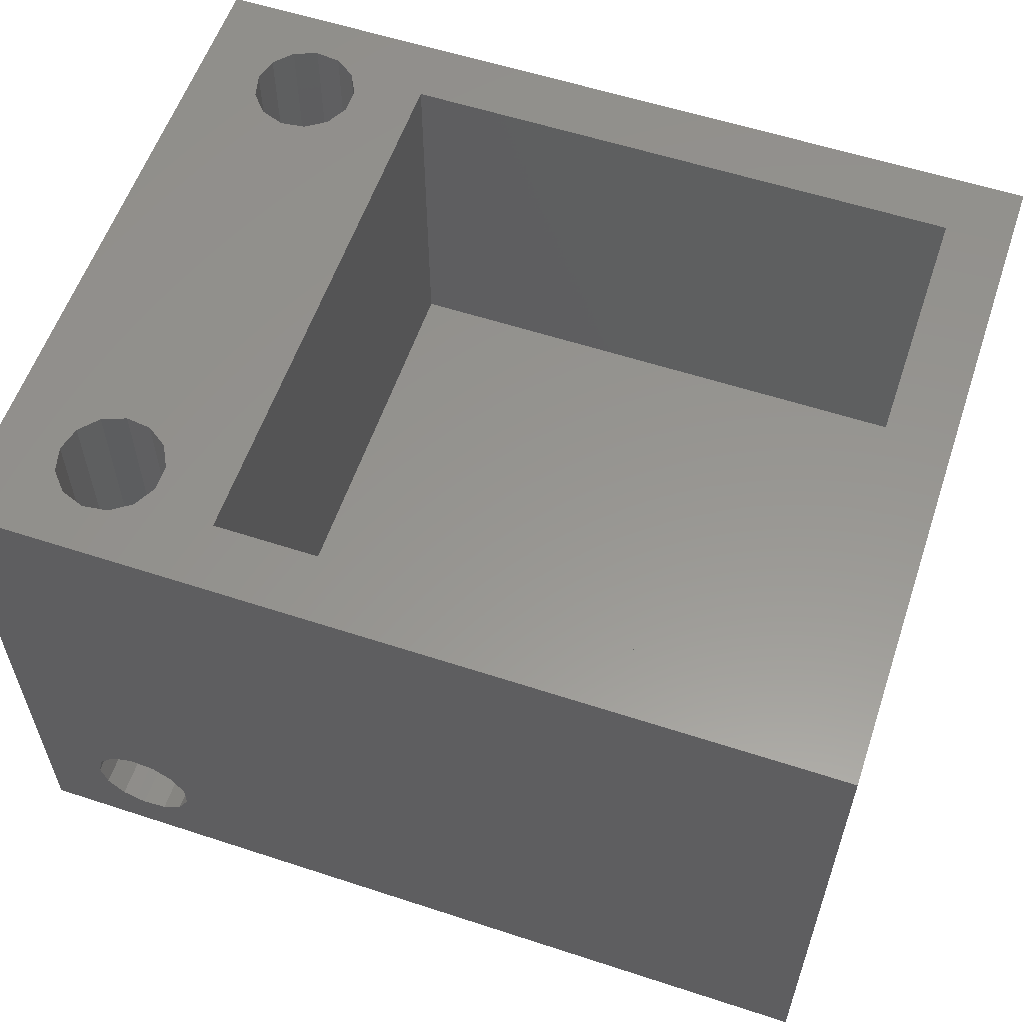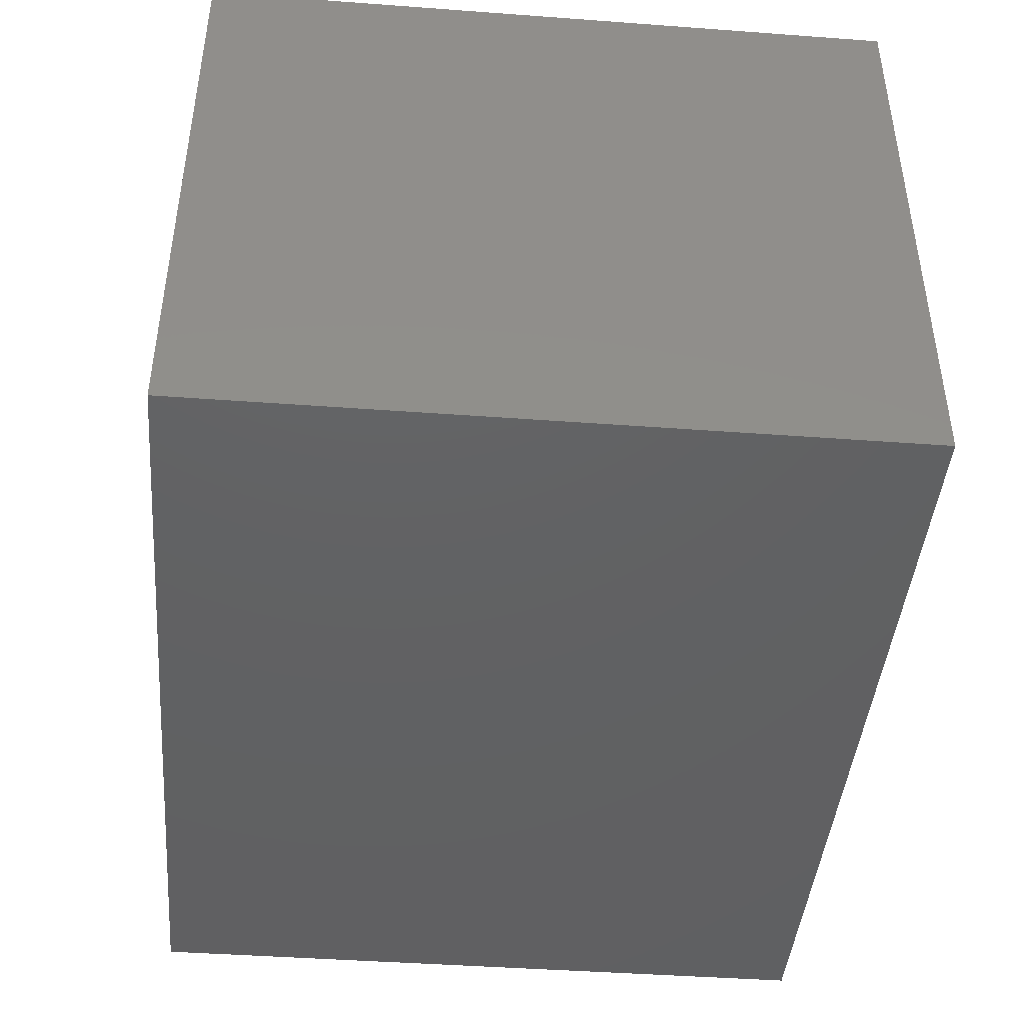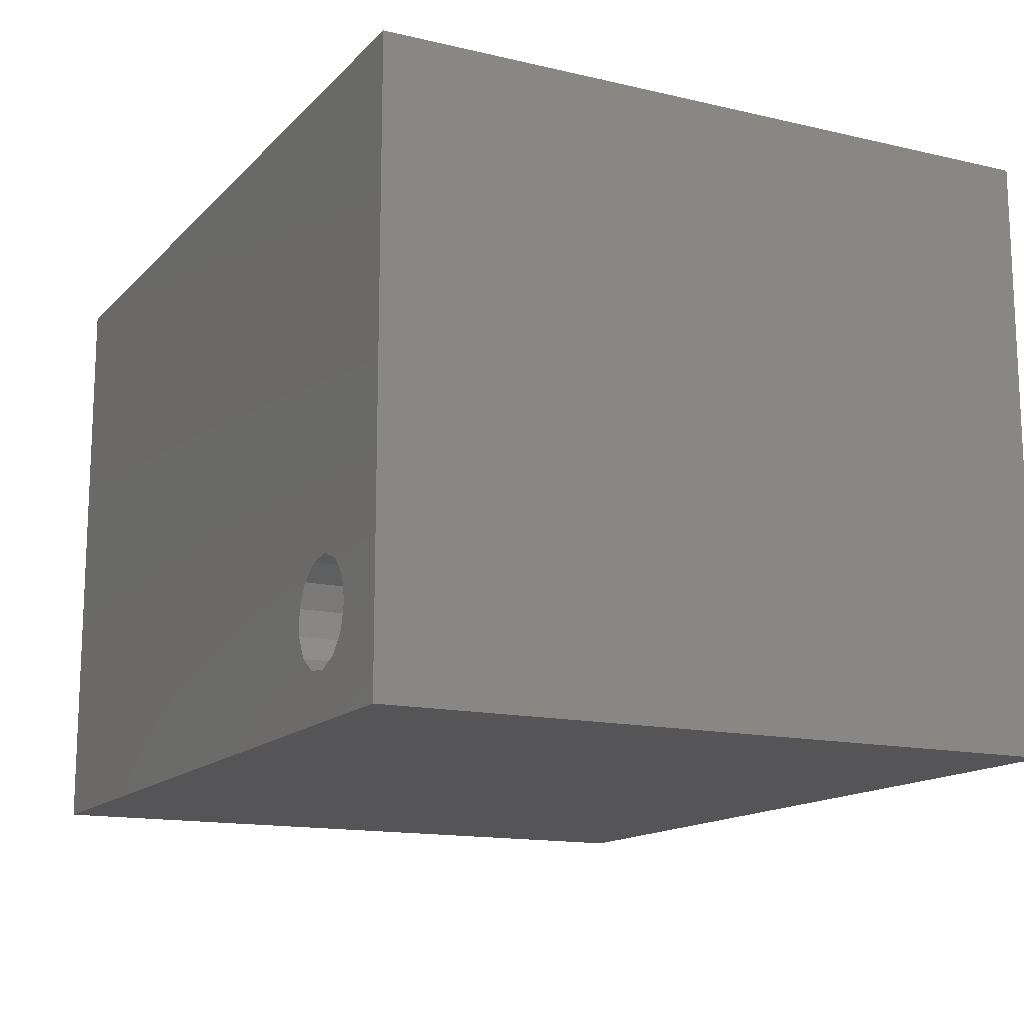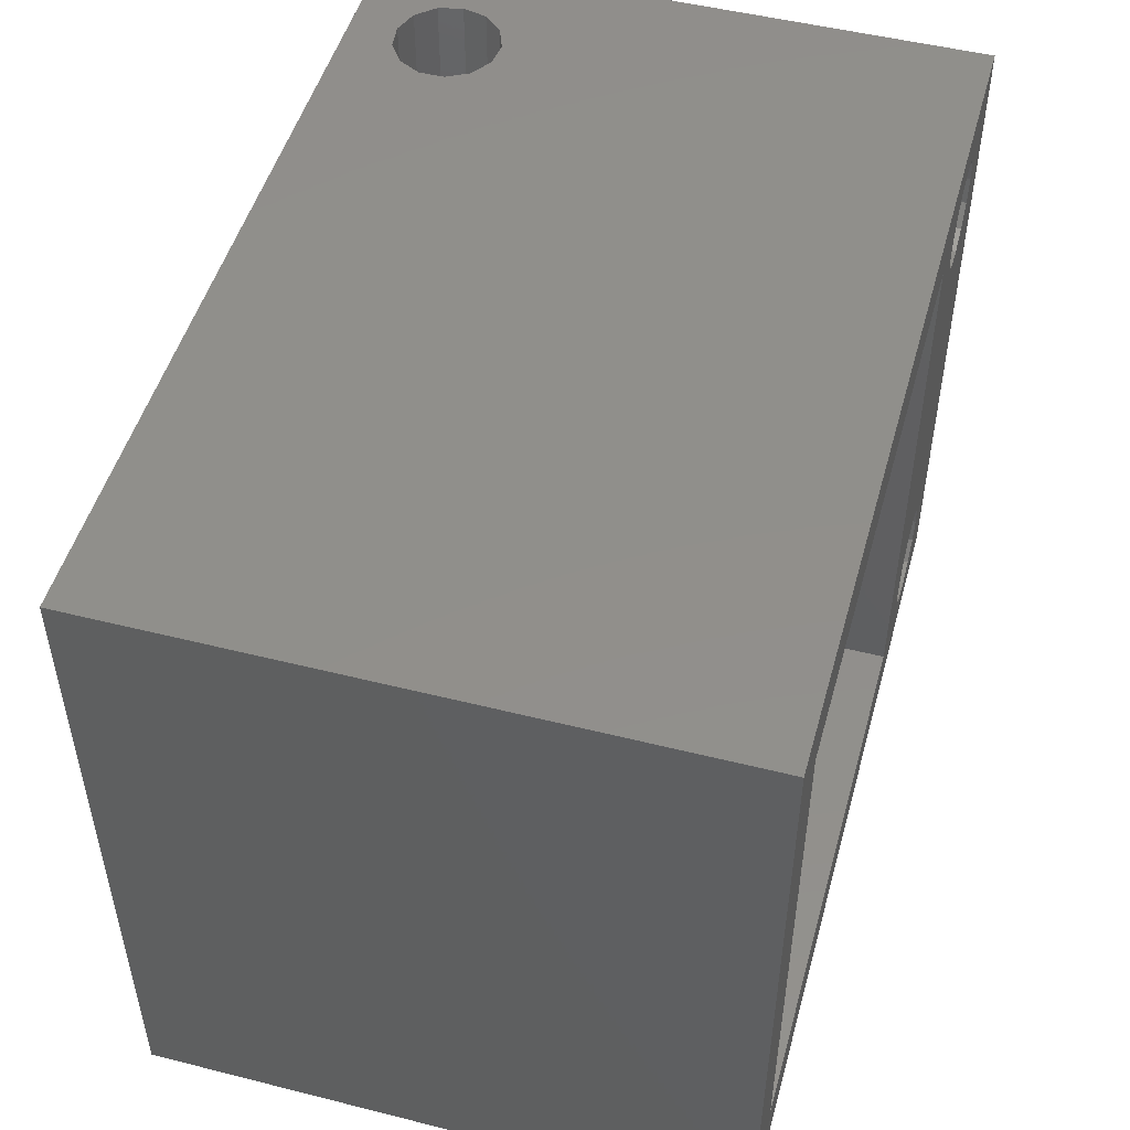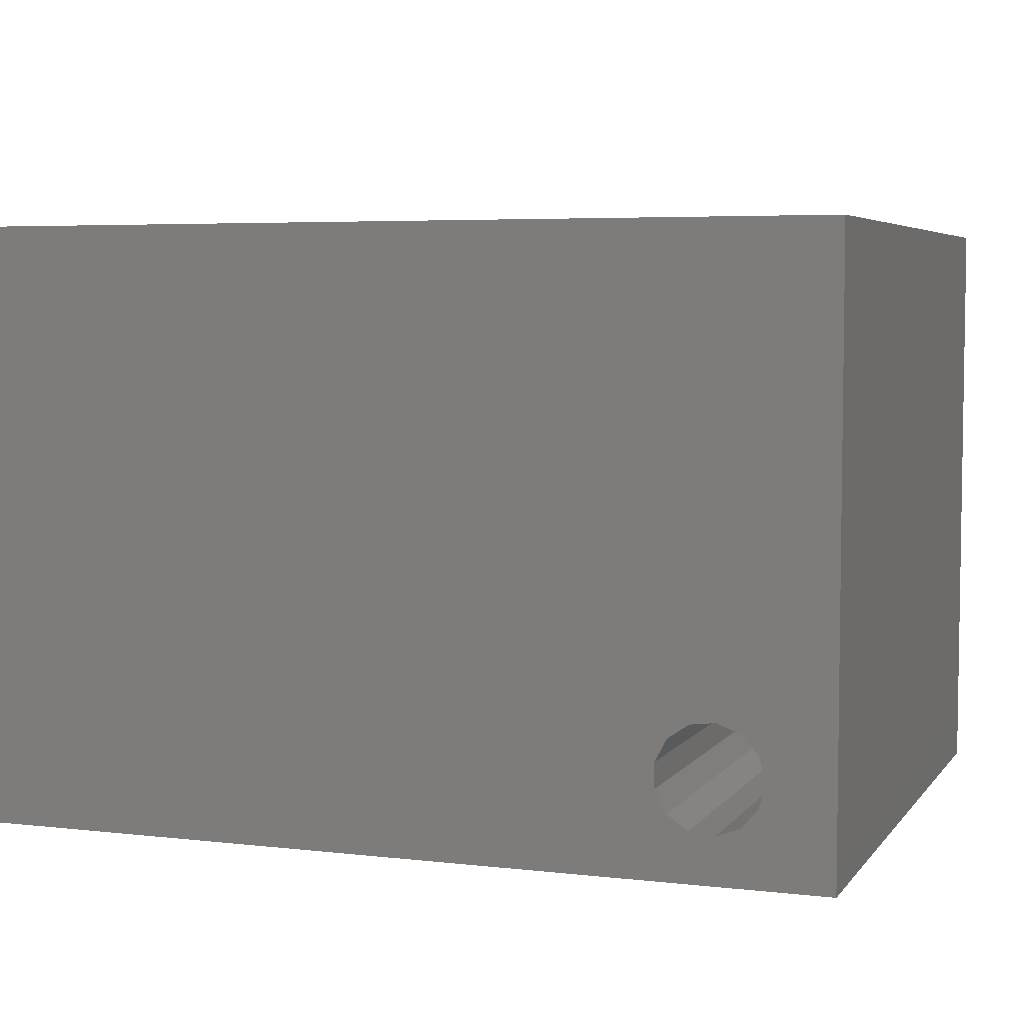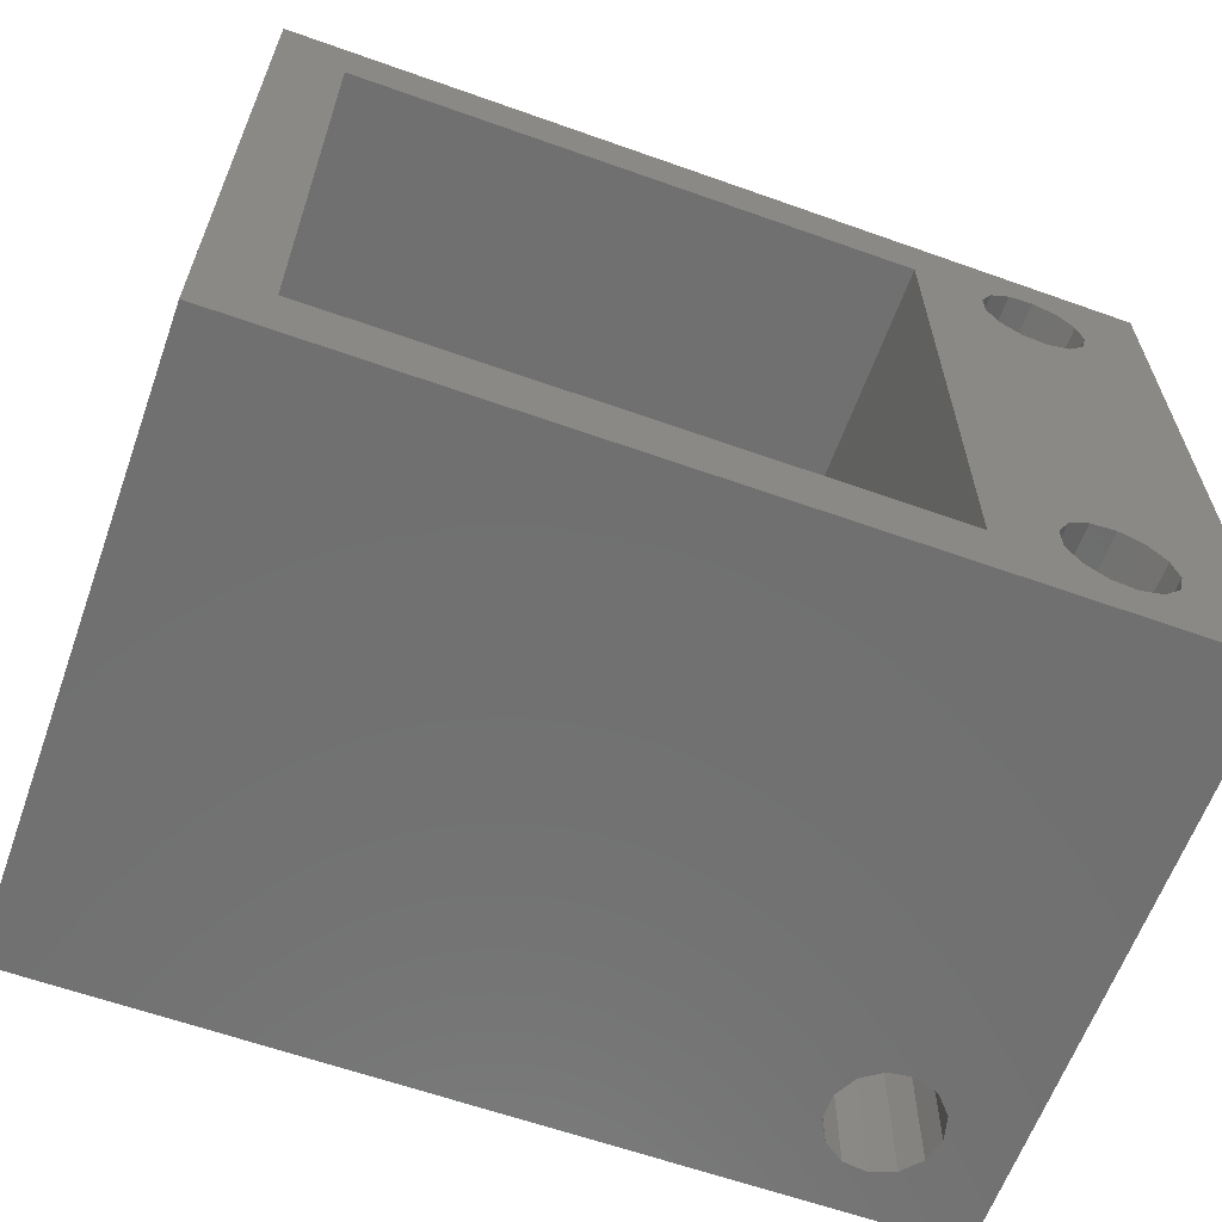
<metadata>
{"format":"stl","ext":"stl","renderer":"f3d","projection":"perspective","resolution":1024,"background":"white","views":[{"elev":57.9,"azim":-161.3,"up":"+Z"},{"elev":-43.5,"azim":-95.0,"up":"+Z"},{"elev":-14.4,"azim":63.1,"up":"+Z"},{"elev":49.8,"azim":-74.5,"up":"+Y"},{"elev":5.2,"azim":19.9,"up":"+Z"},{"elev":-62.4,"azim":-19.8,"up":"+Y"}]}
</metadata>
<code>
# stl→obj: 94 verts, 188 faces
v -33 -26.5 -23
v -33 -26.5 23
v -33 26.5 -23
v -33 26.5 23
v 24.48 -26.5 -19.47
v 33 -26.5 -23
v 20.12 -26.5 -16.46
v 27.54 -26.5 -13.64
v 28 -26.5 -15.5
v 20.12 -26.5 -14.54
v 33 -26.5 23
v 21.01 -26.5 -12.85
v 22.58 -26.5 -11.76
v 27.54 -26.5 -17.36
v 26.27 -26.5 -18.79
v 24.48 -26.5 -11.53
v 26.27 -26.5 -12.21
v 22.58 -26.5 -19.24
v 21.01 -26.5 -18.15
v 33 26.5 -23
v 24.48 26.5 -19.47
v 22.58 26.5 -19.24
v 26.27 26.5 -12.21
v 33 26.5 23
v 20.12 26.5 -14.54
v 20.12 26.5 -16.46
v 21.01 26.5 -18.15
v 26.27 26.5 -18.79
v 27.54 26.5 -17.36
v 28 26.5 -15.5
v 22.58 26.5 -11.76
v 24.48 26.5 -11.53
v 27.54 26.5 -13.64
v 21.01 26.5 -12.85
v -28 -21.5 23
v 26.27 -22.29 23
v 24.48 -22.97 23
v 15 -21.5 23
v 15 21.5 23
v 20.12 -18.04 23
v 21.01 -16.35 23
v -28 21.5 23
v 20.12 18.04 23
v 22.58 -22.74 23
v 21.01 -21.65 23
v 28 -19 23
v 27.54 -20.86 23
v 27.54 -17.14 23
v 22.58 -15.26 23
v 24.48 -15.03 23
v 26.27 -15.71 23
v 22.58 22.74 23
v 24.48 22.97 23
v 20.12 -19.96 23
v 21.01 16.35 23
v 20.12 19.96 23
v 21.01 21.65 23
v 26.27 22.29 23
v 27.54 20.86 23
v 28 19 23
v 27.54 17.14 23
v 26.27 15.71 23
v 24.48 15.03 23
v 22.58 15.26 23
v -28 21.5 -4.6
v -28 -21.5 -4.6
v 15 -21.5 -4.6
v 15 21.5 -4.6
v 20.12 -18.04 0
v 20.12 -19.96 0
v 21.01 -21.65 0
v 22.58 -22.74 0
v 24.48 -22.97 0
v 26.27 -22.29 0
v 27.54 -20.86 0
v 28 -19 0
v 27.54 -17.14 0
v 26.27 -15.71 0
v 24.48 -15.03 0
v 22.58 -15.26 0
v 21.01 -16.35 0
v 20.12 19.96 0
v 20.12 18.04 0
v 21.01 16.35 0
v 22.58 15.26 0
v 24.48 15.03 0
v 26.27 15.71 0
v 27.54 17.14 0
v 28 19 0
v 27.54 20.86 0
v 26.27 22.29 0
v 24.48 22.97 0
v 22.58 22.74 0
v 21.01 21.65 0
f 1 2 3
f 3 2 4
f 5 1 6
f 2 1 7
f 8 9 6
f 2 7 10
f 11 2 12
f 11 12 13
f 14 15 6
f 11 13 16
f 11 16 17
f 11 8 6
f 11 17 8
f 18 1 5
f 19 1 18
f 7 1 19
f 15 5 6
f 10 12 2
f 9 14 6
f 1 3 6
f 6 3 20
f 21 20 22
f 23 4 24
f 3 4 25
f 3 25 26
f 3 26 27
f 3 27 22
f 3 22 20
f 28 20 21
f 29 20 28
f 20 29 30
f 20 30 24
f 31 4 32
f 32 4 23
f 33 23 24
f 34 4 31
f 25 4 34
f 33 24 30
f 35 2 11
f 36 37 11
f 38 35 11
f 4 2 35
f 39 40 41
f 4 35 42
f 43 39 11
f 24 4 39
f 44 38 11
f 44 45 38
f 46 47 11
f 48 46 11
f 39 41 49
f 47 36 11
f 39 49 50
f 39 50 51
f 39 48 11
f 39 51 48
f 37 44 11
f 52 53 24
f 54 38 45
f 55 43 11
f 56 39 43
f 57 39 56
f 52 39 57
f 53 58 24
f 24 39 52
f 58 59 24
f 60 61 11
f 24 60 11
f 24 59 60
f 61 62 11
f 62 63 11
f 63 64 11
f 64 55 11
f 42 39 4
f 39 54 40
f 39 38 54
f 11 6 20
f 24 11 20
f 26 25 10
f 7 26 10
f 19 27 26
f 7 19 26
f 18 22 27
f 19 18 27
f 5 21 22
f 18 5 22
f 15 28 21
f 5 15 21
f 29 28 14
f 14 28 15
f 30 29 9
f 9 29 14
f 30 9 33
f 33 9 8
f 33 8 23
f 23 8 17
f 23 17 32
f 32 17 16
f 32 16 31
f 31 16 13
f 31 13 34
f 34 13 12
f 25 34 12
f 10 25 12
f 65 42 35
f 66 65 35
f 38 67 35
f 35 67 66
f 39 68 38
f 38 68 67
f 68 39 42
f 65 68 42
f 69 40 54
f 70 69 54
f 54 45 71
f 70 54 71
f 44 72 45
f 45 72 71
f 37 73 44
f 44 73 72
f 36 74 37
f 37 74 73
f 47 75 36
f 36 75 74
f 46 76 47
f 47 76 75
f 46 48 76
f 76 48 77
f 48 51 77
f 77 51 78
f 78 51 50
f 79 78 50
f 79 50 49
f 80 79 49
f 80 49 41
f 81 80 41
f 81 41 40
f 69 81 40
f 82 56 43
f 83 82 43
f 43 55 84
f 83 43 84
f 64 85 55
f 55 85 84
f 63 86 64
f 64 86 85
f 62 87 63
f 63 87 86
f 61 88 62
f 62 88 87
f 60 89 61
f 61 89 88
f 60 59 89
f 89 59 90
f 59 58 90
f 90 58 91
f 91 58 53
f 92 91 53
f 92 53 52
f 93 92 52
f 93 52 57
f 94 93 57
f 94 57 56
f 82 94 56
f 67 68 65
f 66 67 65
f 71 72 73
f 75 71 74
f 74 71 73
f 76 71 75
f 77 71 76
f 78 71 77
f 79 71 78
f 80 71 79
f 81 71 80
f 69 71 81
f 70 71 69
f 84 85 86
f 88 84 87
f 87 84 86
f 89 84 88
f 90 84 89
f 91 84 90
f 92 84 91
f 93 84 92
f 94 84 93
f 82 84 94
f 83 84 82

</code>
